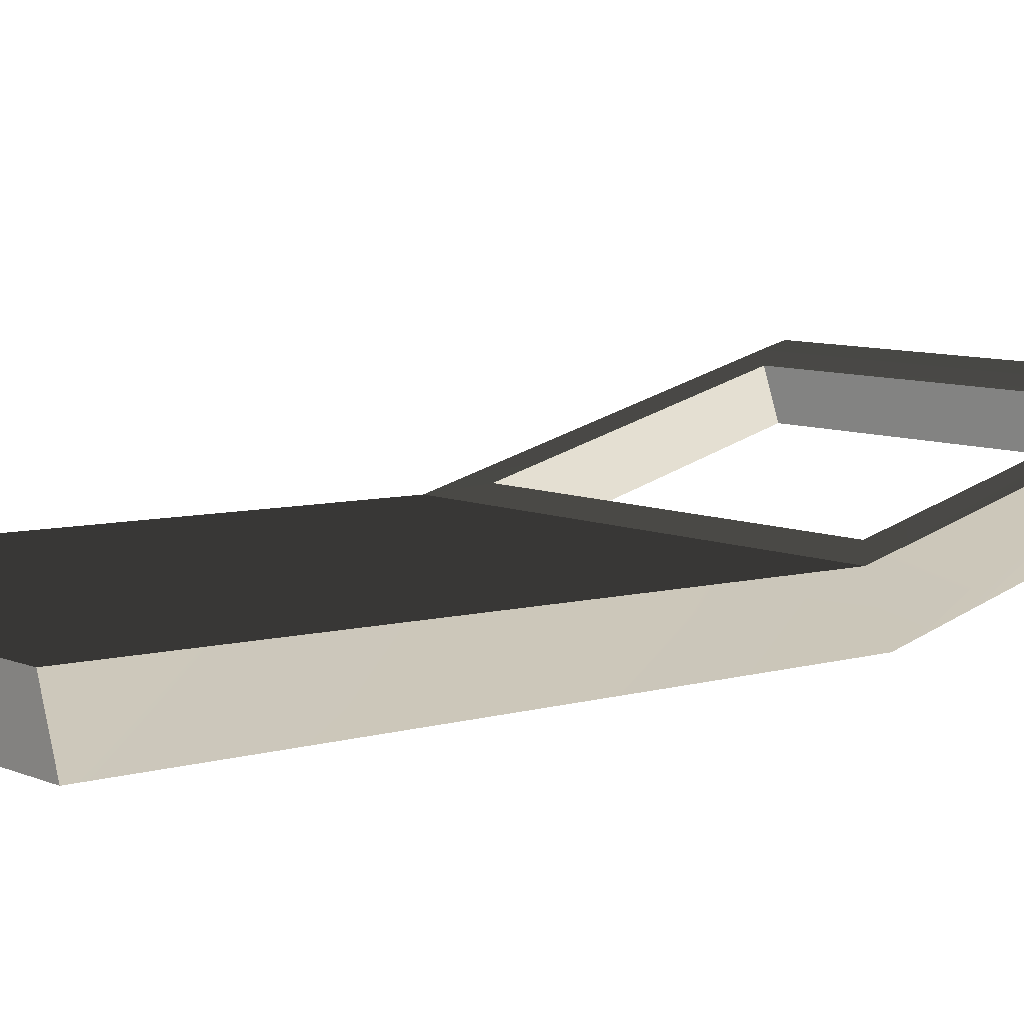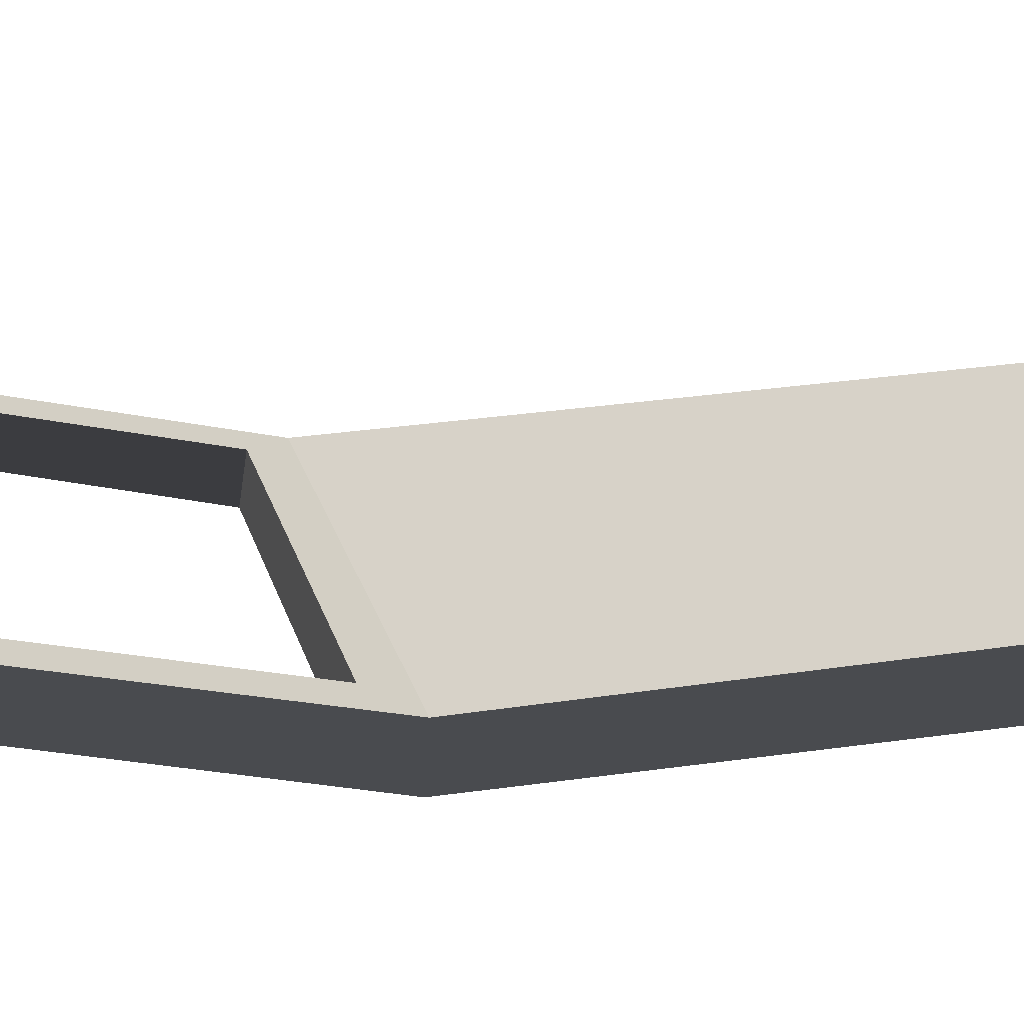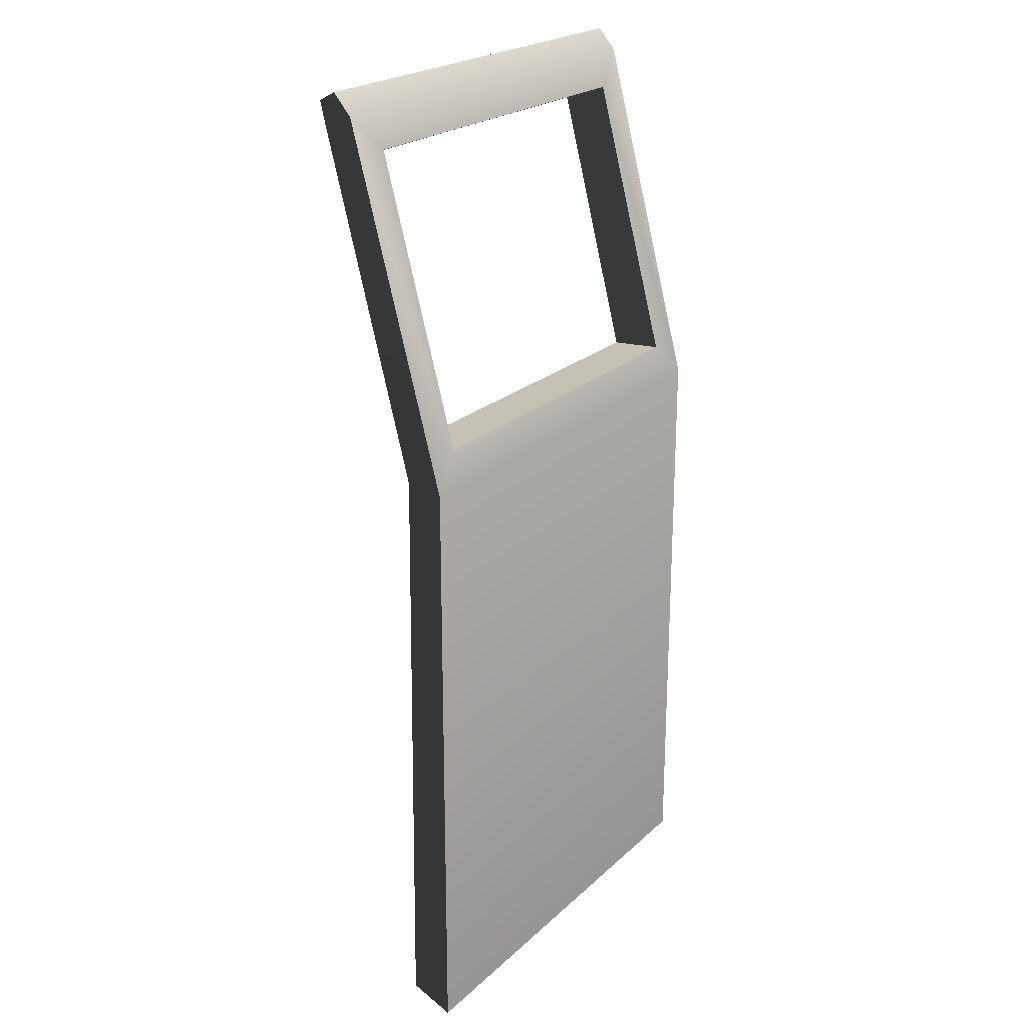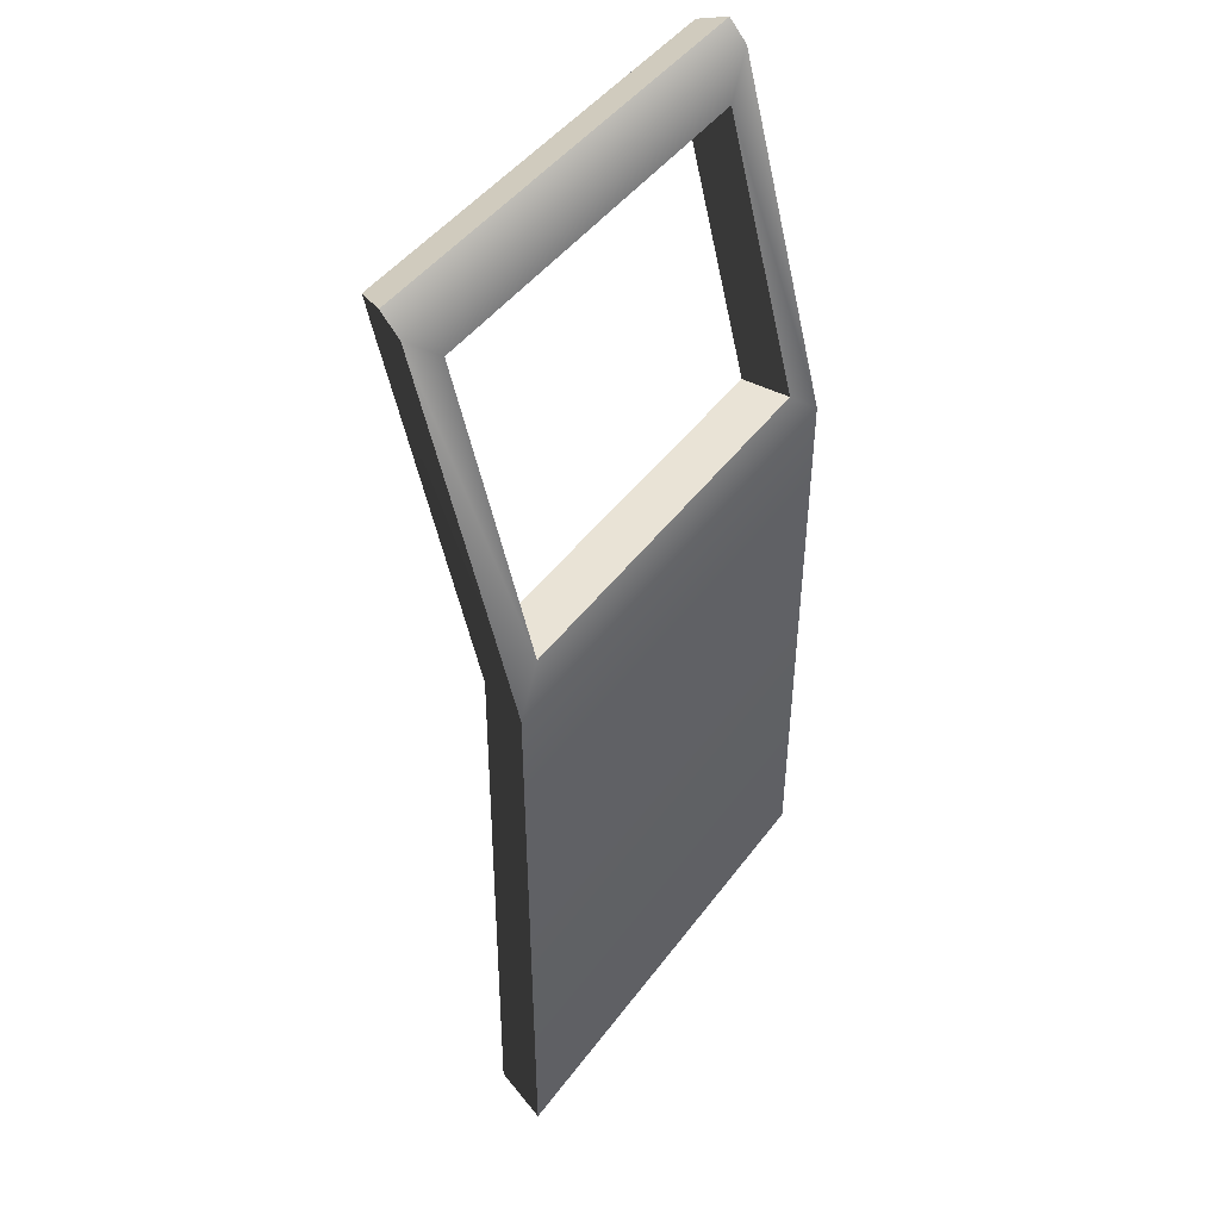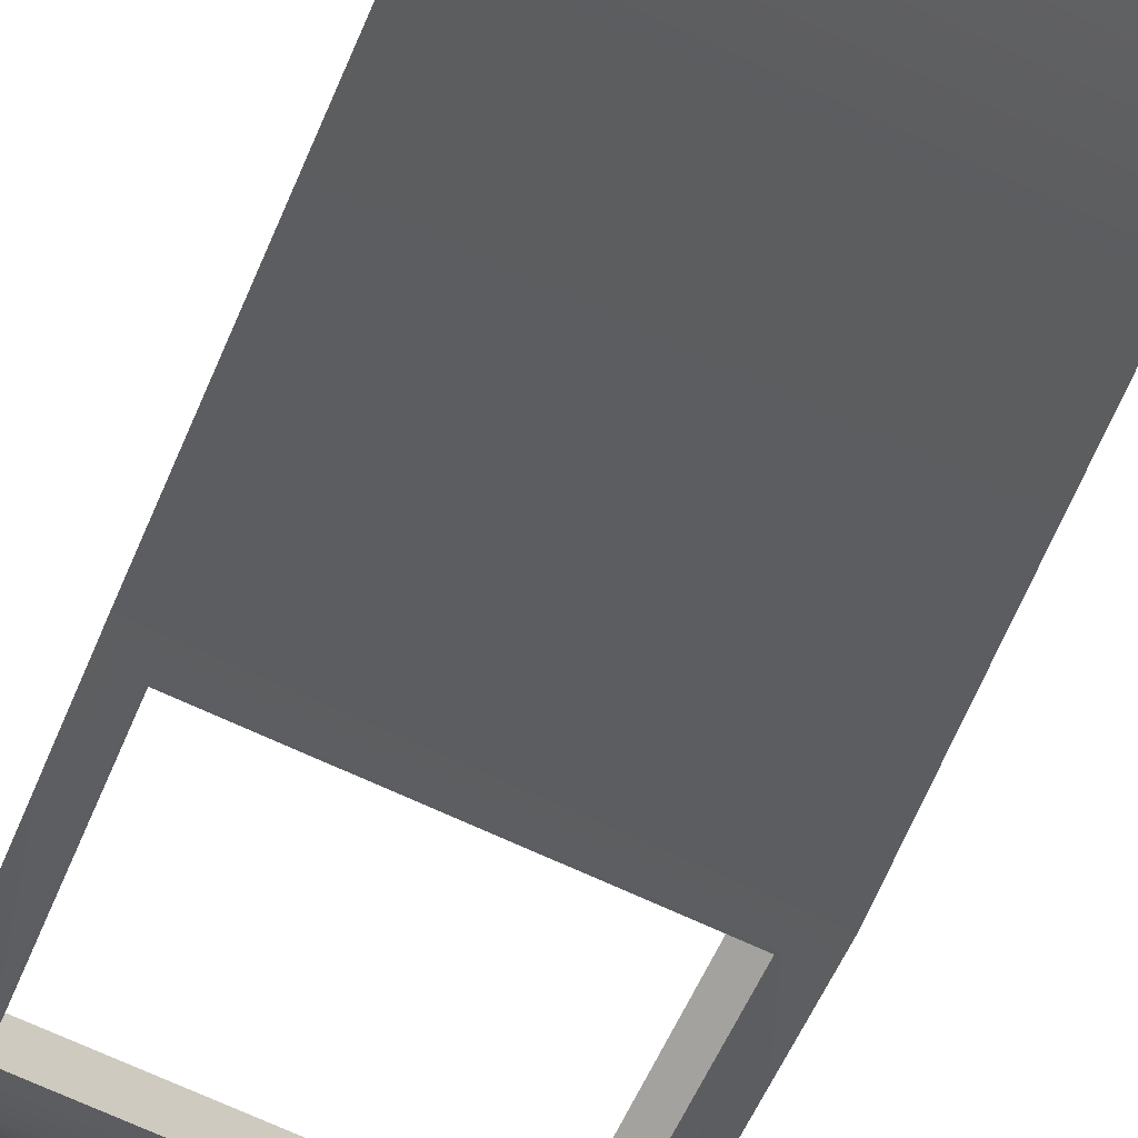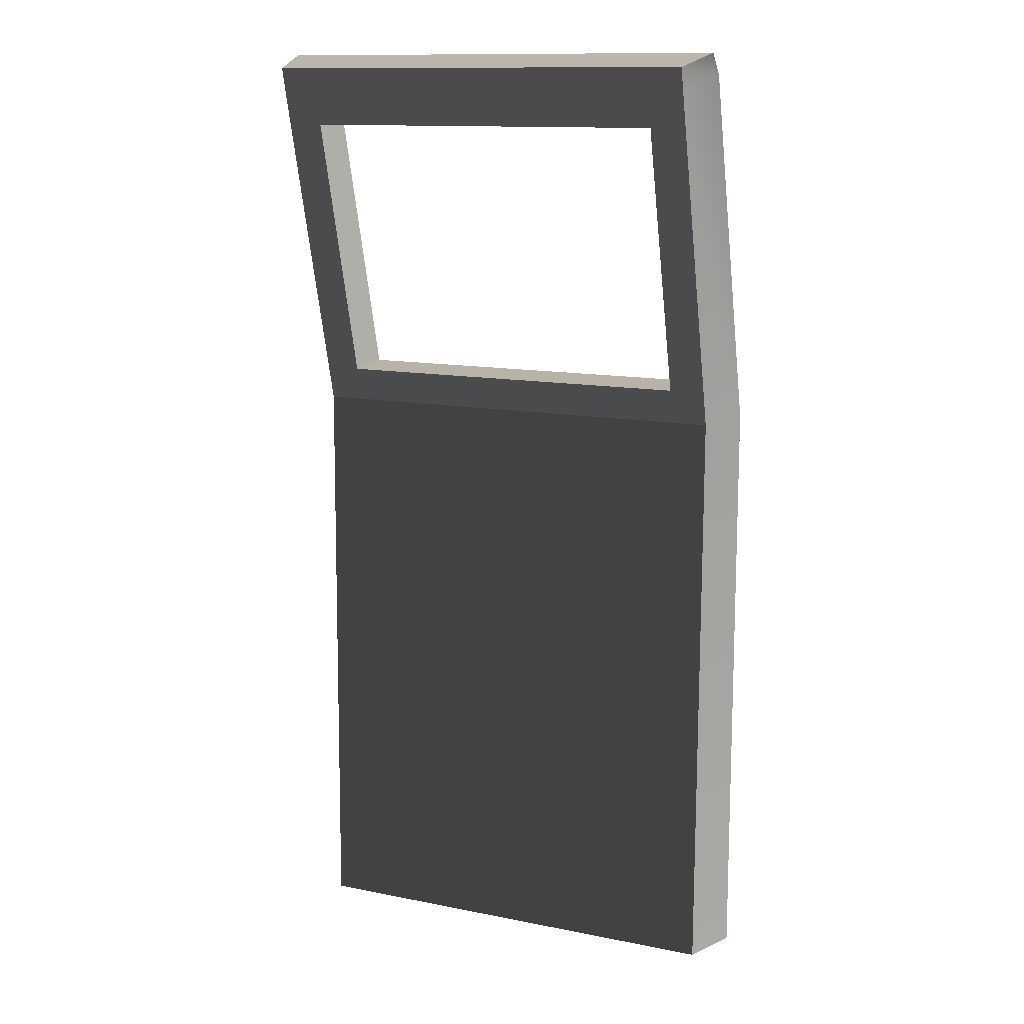
<metadata>
{"format":"obj","ext":"obj","renderer":"f3d","projection":"perspective","resolution":1024,"background":"white","views":[{"elev":7.7,"azim":50.6,"up":"+Z"},{"elev":23.3,"azim":-104.2,"up":"+Z"},{"elev":22.5,"azim":123.7,"up":"+Y"},{"elev":46.1,"azim":124.4,"up":"+Y"},{"elev":-76.3,"azim":-24.2,"up":"+Z"},{"elev":12.6,"azim":24.9,"up":"+Y"}]}
</metadata>
<code>
v 2.76e-05 0.1535 -1.744e-05
v -0.6392 -0.6649 -1.744e-05
v 2.763e-05 -0.6649 -1.746e-05
v -0.6392 0.1535 -1.742e-05
v -0.5892 0.2018 0.01284
v -0.04997 0.2018 0.01284
v -0.5892 0.5888 0.1164
v -0.6392 0.6371 0.1293
v -0.04997 0.5888 0.1164
v 2.571e-05 0.6371 0.1293
v -0.6392 0.6652 0.1539
v 2.664e-05 0.6652 0.1539
v -0.6392 -0.6649 0.07875
v -0.02777 0.1487 0.07097
v -0.02777 -0.6649 0.07875
v -0.6392 0.1487 0.07097
v -0.02777 0.6153 0.1917
v -0.6392 0.6465 0.1991
v -0.02777 0.6465 0.1991
v -0.6392 0.6153 0.1917
v -0.5892 0.5669 0.1792
v -0.07777 0.5669 0.1792
v -0.02777 0.1487 0.07097
v -0.07778 0.1971 0.08343
v -0.6392 0.1487 0.07097
v -0.5892 0.1971 0.08343
v -0.6392 -0.6649 0.07875
v -0.6392 0.1535 -1.742e-05
v -0.6392 0.1487 0.07097
v -0.6392 -0.6649 -1.744e-05
v -0.6392 0.6371 0.1293
v -0.6392 0.6153 0.1917
v -0.6392 0.6652 0.1539
v -0.6392 0.6465 0.1991
v -0.02777 0.1487 0.07097
v 2.763e-05 -0.6649 -1.746e-05
v -0.02777 -0.6649 0.07875
v 2.76e-05 0.1535 -1.744e-05
v -0.02777 0.6153 0.1917
v 2.571e-05 0.6371 0.1293
v -0.02777 0.6465 0.1991
v 2.664e-05 0.6652 0.1539
v -0.02777 -0.6649 0.07875
v -0.6392 -0.6649 -1.744e-05
v -0.6392 -0.6649 0.07875
v 2.763e-05 -0.6649 -1.746e-05
v -0.6392 0.6465 0.1991
v 2.664e-05 0.6652 0.1539
v -0.02777 0.6465 0.1991
v -0.6392 0.6652 0.1539
v -0.5892 0.2018 0.01284
v -0.5892 0.5669 0.1792
v -0.5892 0.5888 0.1164
v -0.5892 0.5669 0.1792
v -0.5892 0.2018 0.01284
v -0.5892 0.1971 0.08343
v -0.5892 0.5888 0.1164
v -0.07777 0.5669 0.1792
v -0.04997 0.5888 0.1164
v -0.5892 0.5669 0.1792
v -0.04997 0.5888 0.1164
v -0.07778 0.1971 0.08343
v -0.04997 0.2018 0.01284
v -0.07778 0.1971 0.08343
v -0.04997 0.5888 0.1164
v -0.07777 0.5669 0.1792
v -0.04997 0.2018 0.01284
v -0.5892 0.1971 0.08343
v -0.5892 0.2018 0.01284
v -0.07778 0.1971 0.08343
g door_rearL_11035_1389
f 1 3 2
f 2 4 1
f 1 4 5
f 5 6 1
f 7 5 4
f 4 8 7
f 9 7 8
f 8 10 9
f 10 1 6
f 6 9 10
f 10 8 11
f 11 12 10
f 13 15 14
f 14 16 13
f 17 19 18
f 18 20 17
f 17 20 21
f 21 22 17
f 23 17 22
f 22 24 23
f 25 23 24
f 24 26 25
f 20 25 26
f 26 21 20
f 27 29 28
f 28 30 27
f 31 28 29
f 29 32 31
f 33 31 32
f 32 34 33
f 35 37 36
f 36 38 35
f 39 35 38
f 38 40 39
f 41 39 40
f 40 42 41
f 43 45 44
f 44 46 43
f 47 49 48
f 48 50 47
f 51 53 52
f 54 56 55
f 57 59 58
f 58 60 57
f 61 63 62
f 64 66 65
f 67 69 68
f 68 70 67

</code>
